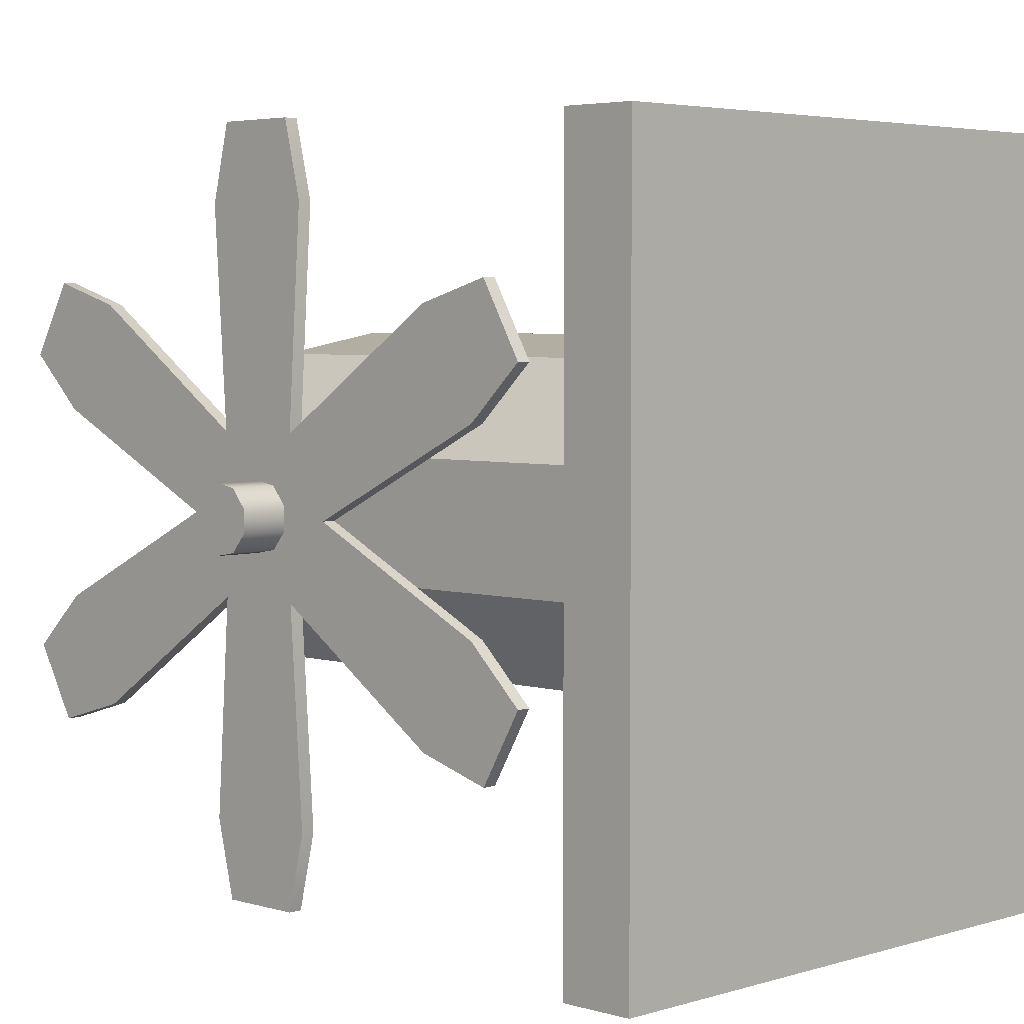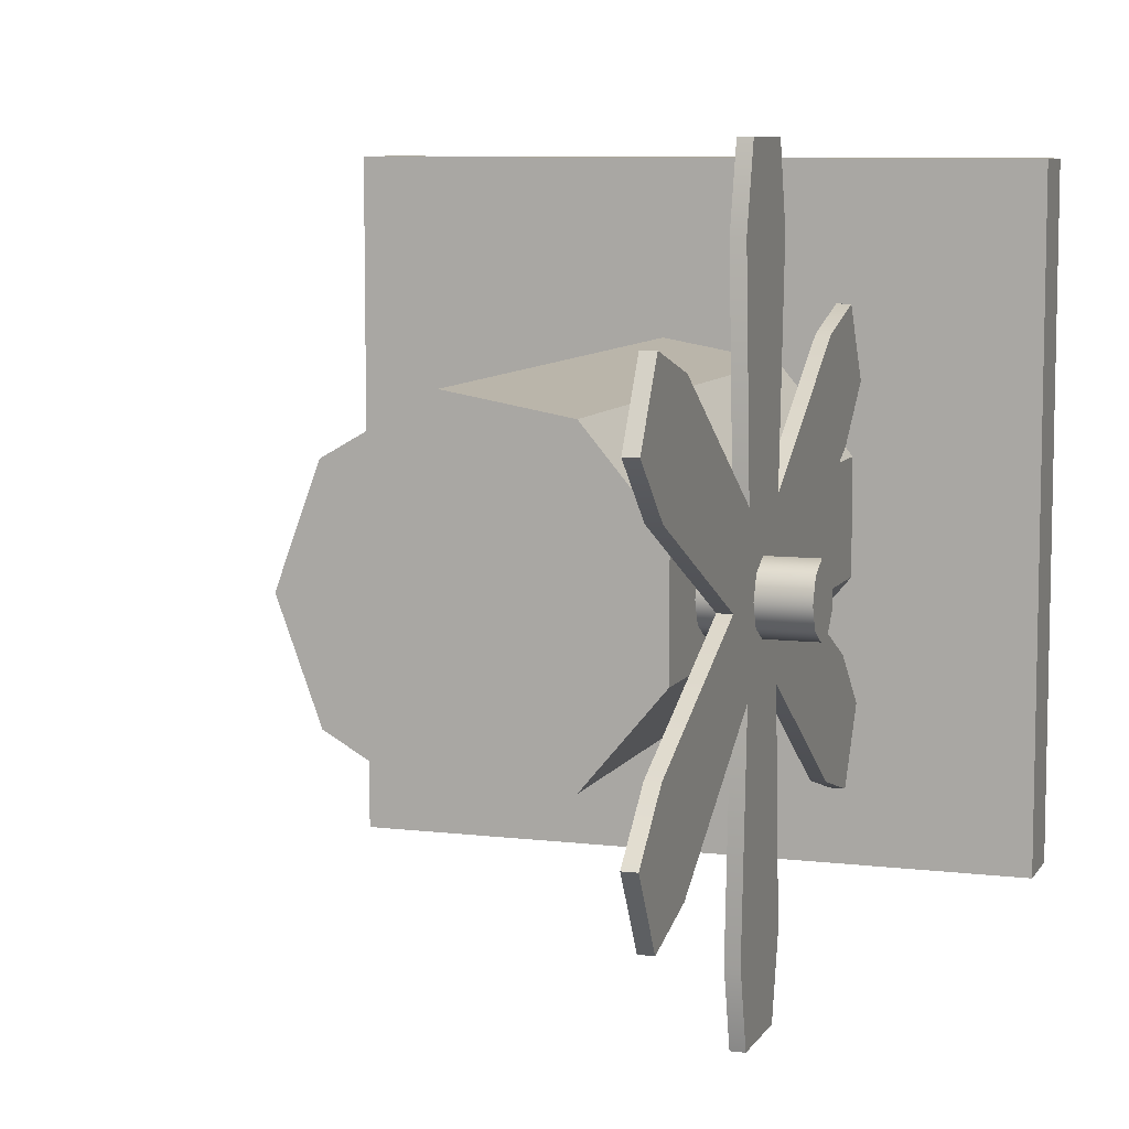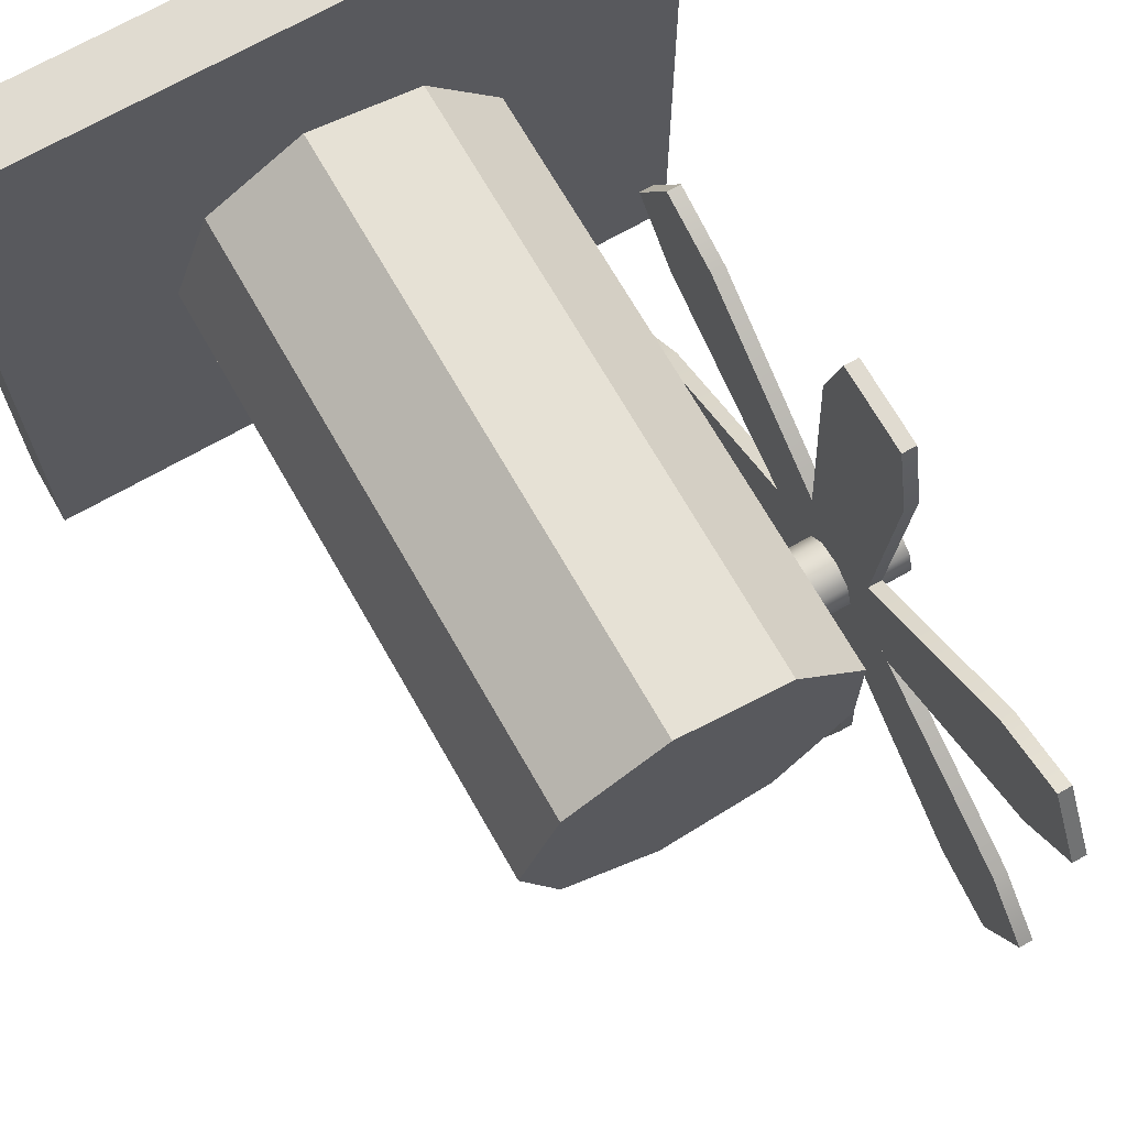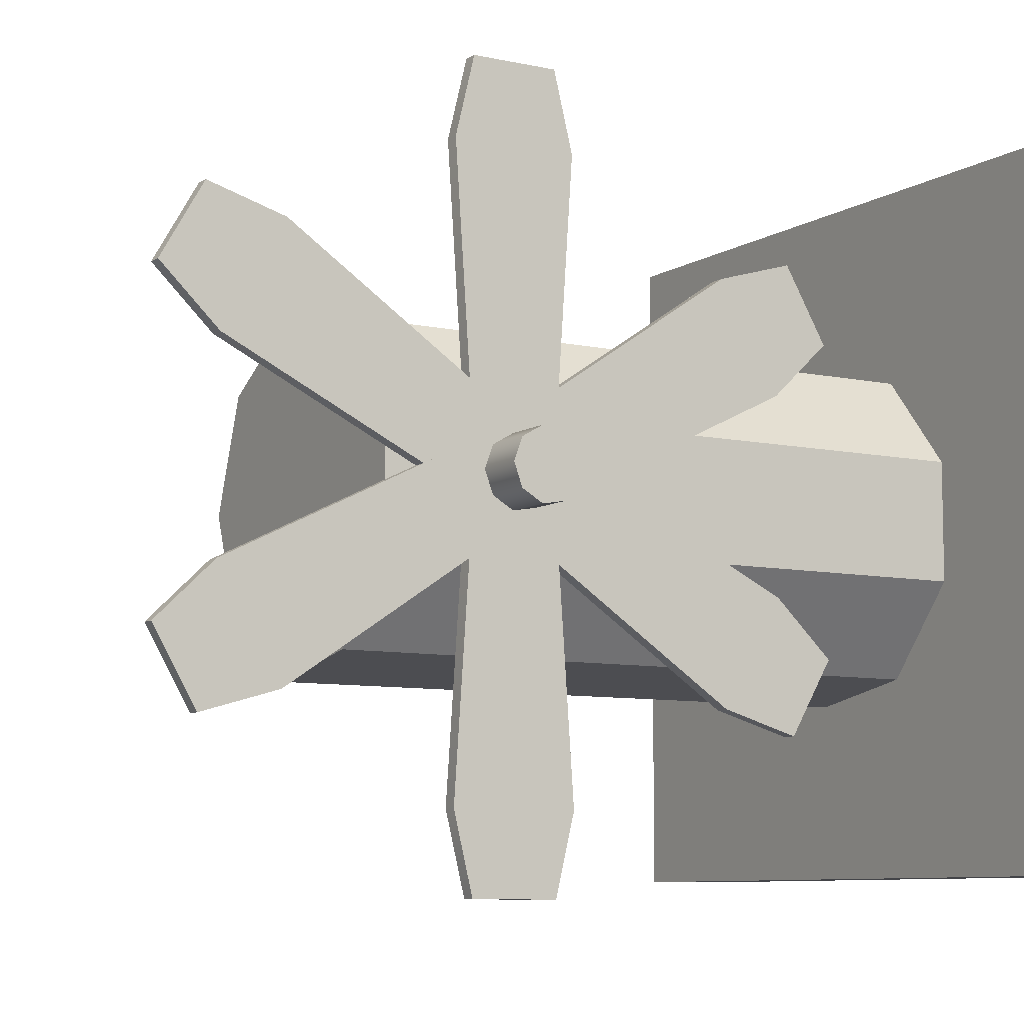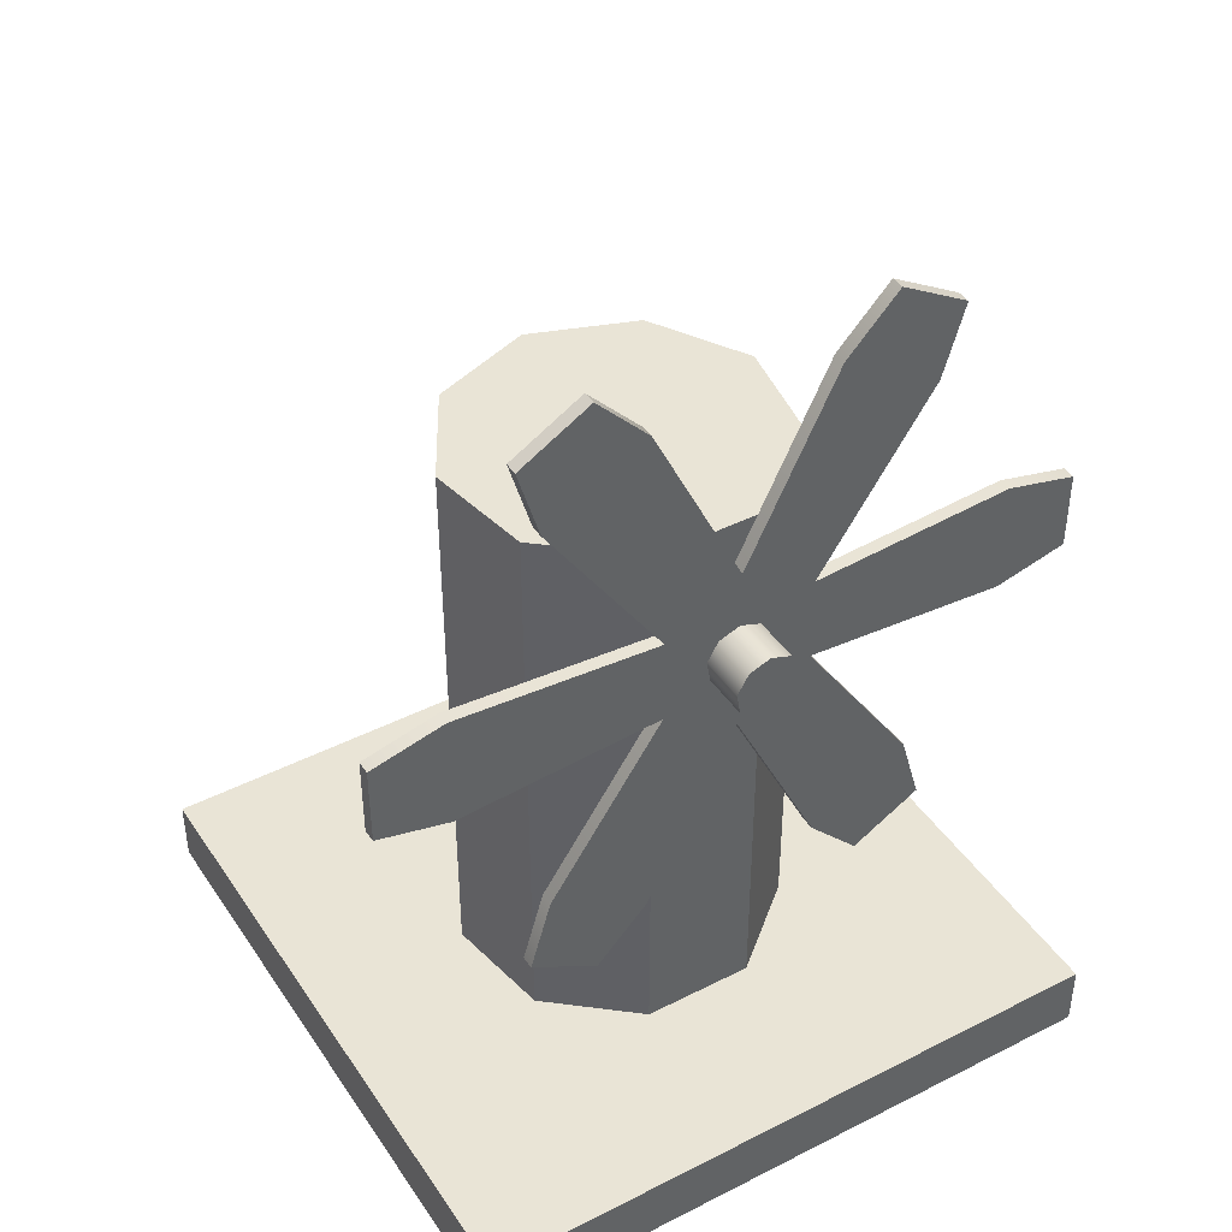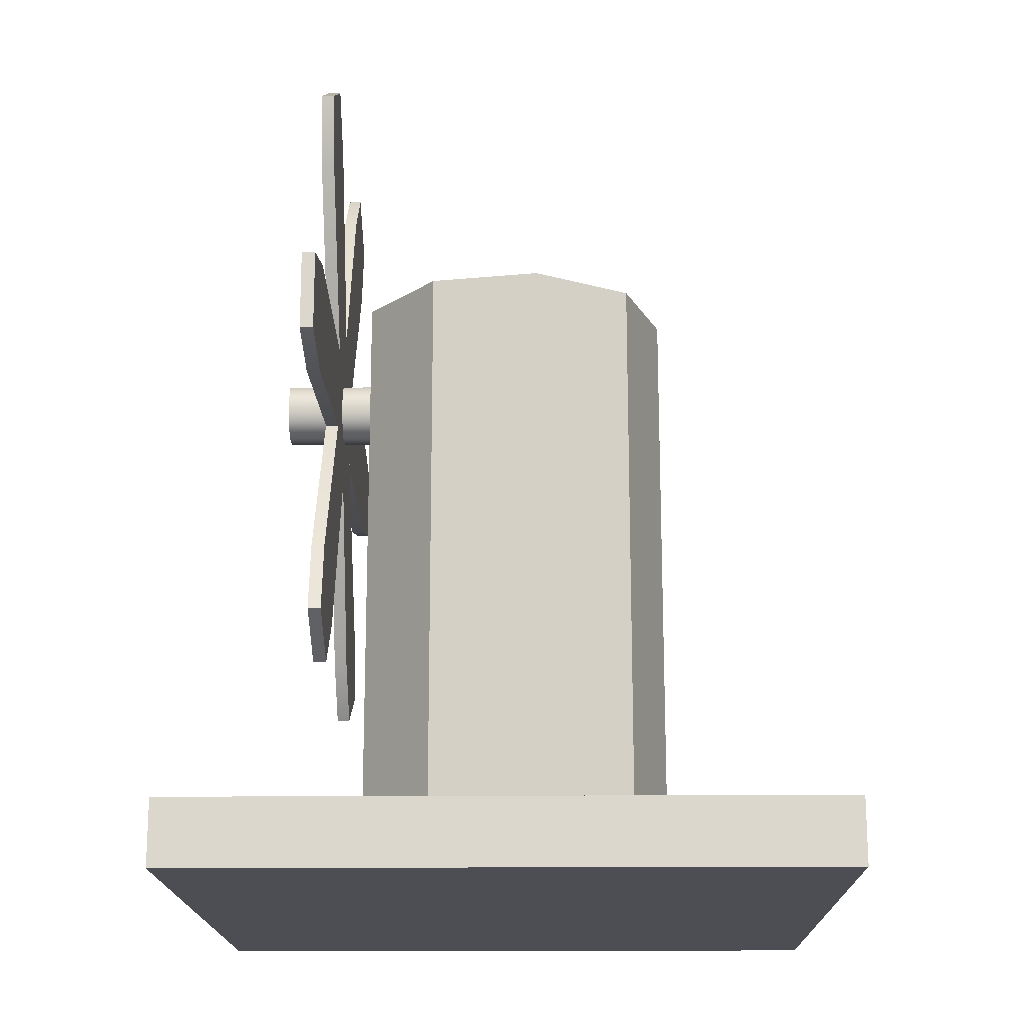
<metadata>
{"format":"obj","ext":"obj","renderer":"f3d","projection":"perspective","resolution":1024,"background":"white","views":[{"elev":4.0,"azim":-45.5,"up":"+Z"},{"elev":8.2,"azim":-161.5,"up":"+Z"},{"elev":69.9,"azim":150.3,"up":"+Z"},{"elev":-8.2,"azim":-121.2,"up":"+Z"},{"elev":42.7,"azim":-121.2,"up":"+Y"},{"elev":-17.4,"azim":0.9,"up":"+Y"}]}
</metadata>
<code>
v  2.5 0 -0
v  1.915 0 -1.607
v  1.915 9 -1.607
v  2.5 9 -0
v  0.4341 0 -2.462
v  0.4341 9 -2.462
v  -1.25 0 -2.165
v  -1.25 9 -2.165
v  -2.349 0 -0.8551
v  -2.349 9 -0.8551
v  -2.349 0 0.8551
v  -2.349 9 0.8551
v  -1.25 0 2.165
v  -1.25 9 2.165
v  0.4341 0 2.462
v  0.4341 9 2.462
v  1.915 0 1.607
v  1.915 9 1.607
g Cylinder040
f 1 2 3
f 3 4 1
f 2 5 6
f 6 3 2
f 5 7 8
f 8 6 5
f 7 9 10
f 10 8 7
f 9 11 12
f 12 10 9
f 11 13 14
f 14 12 11
f 13 15 16
f 16 14 13
f 15 17 18
f 18 16 15
f 17 1 4
f 4 18 17
f 15 13 11
f 11 9 7
f 7 5 2
f 11 7 2
f 15 11 2
f 15 2 1
f 17 15 1
f 3 6 8
f 8 10 12
f 12 14 16
f 8 12 16
f 3 8 16
f 3 16 18
f 4 3 18
v  -3.051 2.617 -2.142
v  -3.051 3.435 -1.359
v  -3.051 4.303 -2.863
v  -3.051 3.217 -3.181
v  -2.851 4.303 -2.863
v  -2.851 3.435 -1.359
v  -2.851 2.617 -2.142
v  -2.851 3.217 -3.181
v  -3.051 7.547 -0.6809
v  -3.051 6.947 0.3584
v  -2.851 6.947 0.3584
v  -2.851 7.547 -0.6809
g Box702
f 19 20 21
f 21 22 19
f 23 24 25
f 25 26 23
f 21 23 26
f 26 22 21
f 27 28 29
f 29 30 27
f 20 24 29
f 29 28 20
f 19 22 26
f 26 25 19
f 28 27 21
f 21 20 28
f 30 29 24
f 24 23 30
f 27 30 23
f 23 21 27
f 19 25 24
f 24 20 19
v  -3.051 3.217 3.181
v  -3.051 4.303 2.863
v  -3.051 3.435 1.359
v  -3.051 2.617 2.142
v  -2.851 3.435 1.359
v  -2.851 4.303 2.863
v  -2.851 3.217 3.181
v  -2.851 2.617 2.142
v  -3.051 6.947 -0.3584
v  -3.051 7.547 0.6809
v  -2.851 7.547 0.6809
v  -2.851 6.947 -0.3584
g Box701
f 31 32 33
f 33 34 31
f 35 36 37
f 37 38 35
f 33 35 38
f 38 34 33
f 39 40 41
f 41 42 39
f 32 36 41
f 41 40 32
f 31 34 38
f 38 37 31
f 40 39 33
f 33 32 40
f 42 41 36
f 36 35 42
f 39 42 35
f 35 33 39
f 31 37 36
f 36 32 31
v  -3.051 8.126 5.322
v  -3.051 8.394 4.223
v  -3.051 6.658 4.223
v  -3.051 6.926 5.322
v  -2.851 6.658 4.223
v  -2.851 8.394 4.223
v  -2.851 8.126 5.322
v  -2.851 6.926 5.322
v  -3.051 6.926 0.3225
v  -3.051 8.126 0.3225
v  -2.851 8.126 0.3225
v  -2.851 6.926 0.3225
g Box700
f 43 44 45
f 45 46 43
f 47 48 49
f 49 50 47
f 45 47 50
f 50 46 45
f 51 52 53
f 53 54 51
f 44 48 53
f 53 52 44
f 43 46 50
f 50 49 43
f 52 51 45
f 45 44 52
f 54 53 48
f 48 47 54
f 51 54 47
f 47 45 51
f 43 49 48
f 48 44 43
v  -2.255 7.459 -0
v  -2.255 7.843 -0.3214
v  -2.255 7.959 -0
v  -2.255 7.546 -0.4924
v  -2.255 7.209 -0.433
v  -2.255 6.99 -0.171
v  -2.255 6.99 0.171
v  -2.255 7.209 0.433
v  -2.255 7.546 0.4924
v  -2.255 7.843 0.3214
v  -3.755 7.843 -0.3214
v  -3.755 7.959 -0
v  -3.755 7.546 -0.4924
v  -3.755 7.209 -0.433
v  -3.755 6.99 -0.171
v  -3.755 6.99 0.171
v  -3.755 7.209 0.433
v  -3.755 7.546 0.4924
v  -3.755 7.843 0.3214
v  -3.755 7.459 -0
g Cylinder041
f 55 56 57
f 55 58 56
f 55 59 58
f 55 60 59
f 55 61 60
f 55 62 61
f 55 63 62
f 55 64 63
f 55 57 64
f 57 65 66
f 57 56 65
f 56 67 65
f 56 58 67
f 58 68 67
f 58 59 68
f 59 69 68
f 59 60 69
f 60 70 69
f 60 61 70
f 61 71 70
f 61 62 71
f 62 72 71
f 62 63 72
f 63 73 72
f 63 64 73
f 64 66 73
f 64 57 66
f 74 66 65
f 74 65 67
f 74 67 68
f 74 68 69
f 74 69 70
f 74 70 71
f 74 71 72
f 74 72 73
f 74 73 66
v  -3.051 12.44 2.142
v  -3.051 11.62 1.359
v  -3.051 10.75 2.863
v  -3.051 11.84 3.181
v  -2.851 10.75 2.863
v  -2.851 11.62 1.359
v  -2.851 12.44 2.142
v  -2.851 11.84 3.181
v  -3.051 7.505 0.6809
v  -3.051 8.105 -0.3584
v  -2.851 8.105 -0.3584
v  -2.851 7.505 0.6809
g Box699
f 75 76 77
f 77 78 75
f 79 80 81
f 81 82 79
f 77 79 82
f 82 78 77
f 83 84 85
f 85 86 83
f 76 80 85
f 85 84 76
f 75 78 82
f 82 81 75
f 84 83 77
f 77 76 84
f 86 85 80
f 80 79 86
f 83 86 79
f 79 77 83
f 75 81 80
f 80 76 75
v  -3.051 11.84 -3.181
v  -3.051 10.75 -2.863
v  -3.051 11.62 -1.359
v  -3.051 12.44 -2.142
v  -2.851 11.62 -1.359
v  -2.851 10.75 -2.863
v  -2.851 11.84 -3.181
v  -2.851 12.44 -2.142
v  -3.051 8.105 0.3584
v  -3.051 7.505 -0.6809
v  -2.851 7.505 -0.6809
v  -2.851 8.105 0.3584
g Box698
f 87 88 89
f 89 90 87
f 91 92 93
f 93 94 91
f 89 91 94
f 94 90 89
f 95 96 97
f 97 98 95
f 88 92 97
f 97 96 88
f 87 90 94
f 94 93 87
f 96 95 89
f 89 88 96
f 98 97 92
f 92 91 98
f 95 98 91
f 91 89 95
f 87 93 92
f 92 88 87
v  -3.051 6.926 -5.322
v  -3.051 6.658 -4.223
v  -3.051 8.394 -4.223
v  -3.051 8.126 -5.322
v  -2.851 8.394 -4.223
v  -2.851 6.658 -4.223
v  -2.851 6.926 -5.322
v  -2.851 8.126 -5.322
v  -3.051 8.126 -0.3225
v  -3.051 6.926 -0.3225
v  -2.851 6.926 -0.3225
v  -2.851 8.126 -0.3225
g Box697
f 99 100 101
f 101 102 99
f 103 104 105
f 105 106 103
f 101 103 106
f 106 102 101
f 107 108 109
f 109 110 107
f 100 104 109
f 109 108 100
f 99 102 106
f 106 105 99
f 108 107 101
f 101 100 108
f 110 109 104
f 104 103 110
f 107 110 103
f 103 101 107
f 99 105 104
f 104 100 99
v  -5 -1 5
v  -5 -1 -5
v  5 -1 -5
v  5 -1 5
v  -5 0 5
v  5 0 5
v  5 0 -5
v  -5 0 -5
g Tilebase108
f 111 112 113
f 113 114 111
f 115 116 117
f 117 118 115
f 111 114 116
f 116 115 111
f 114 113 117
f 117 116 114
f 113 112 118
f 118 117 113
f 112 111 115
f 115 118 112

</code>
